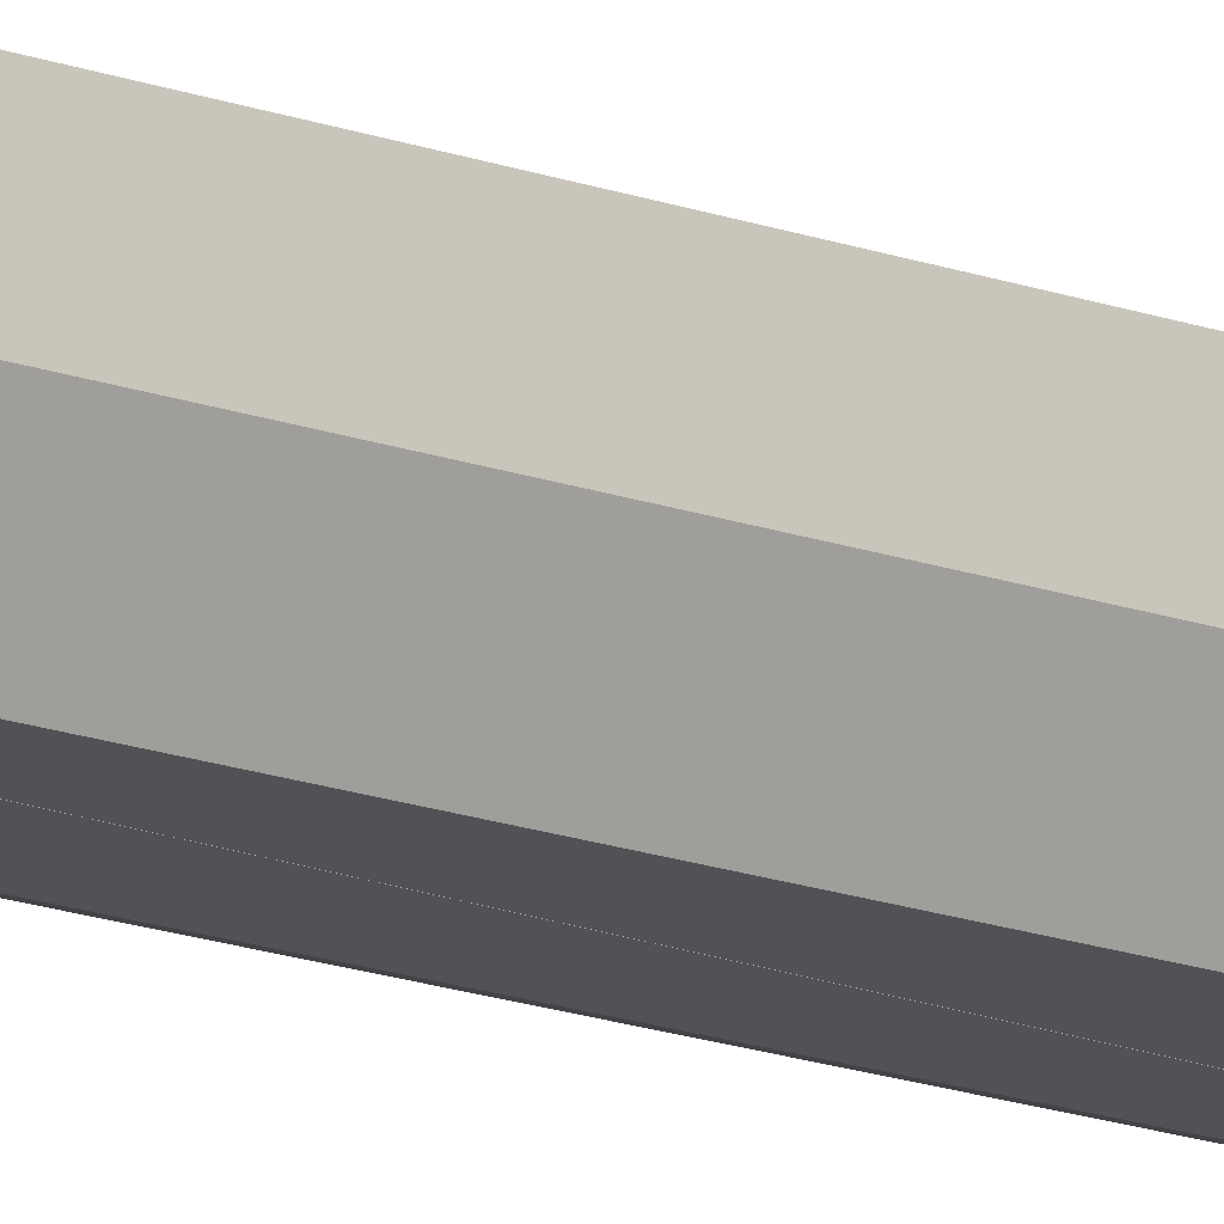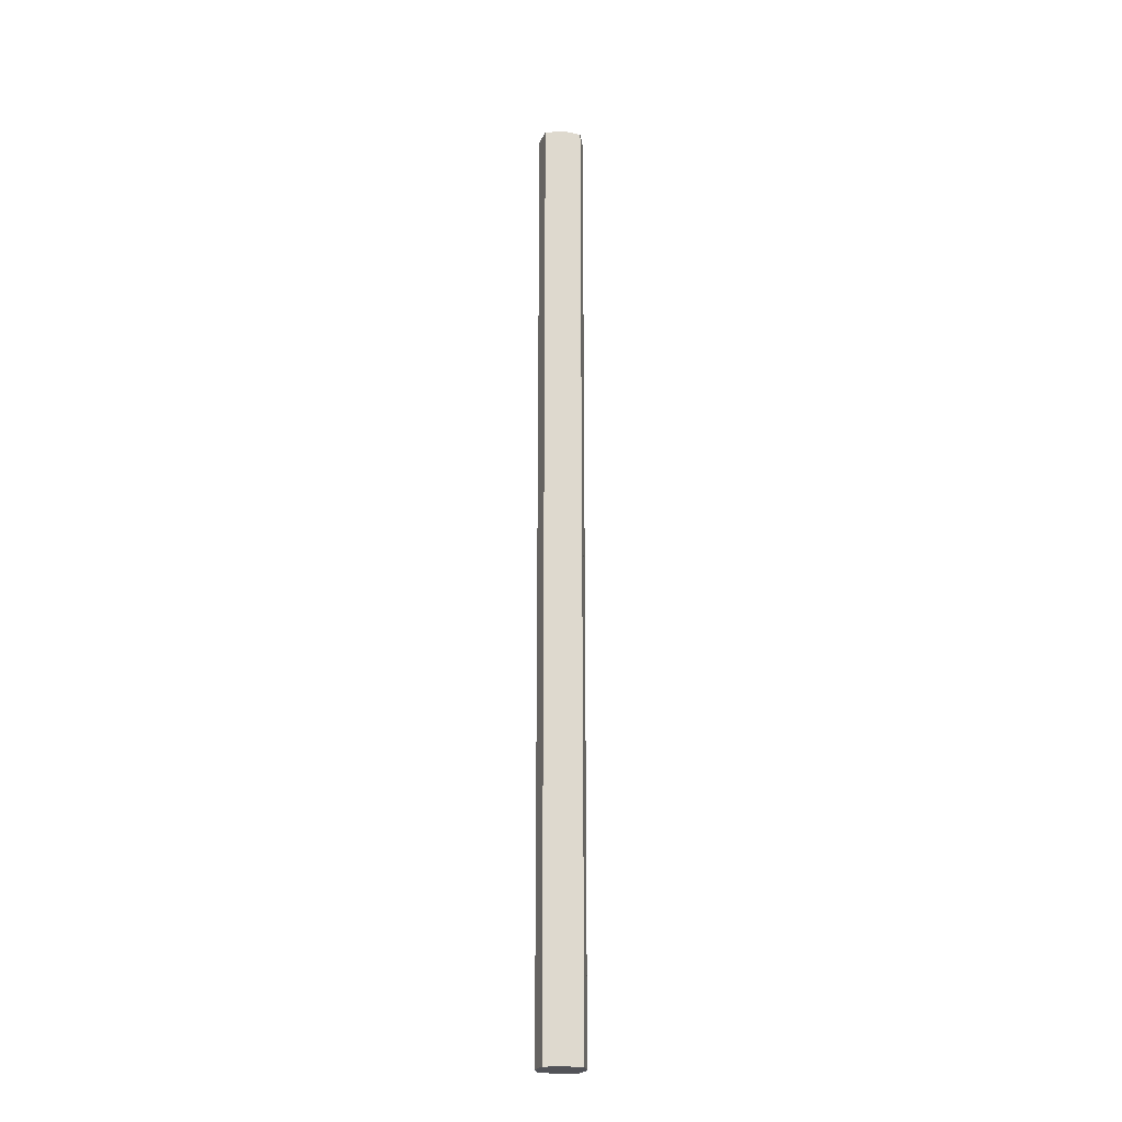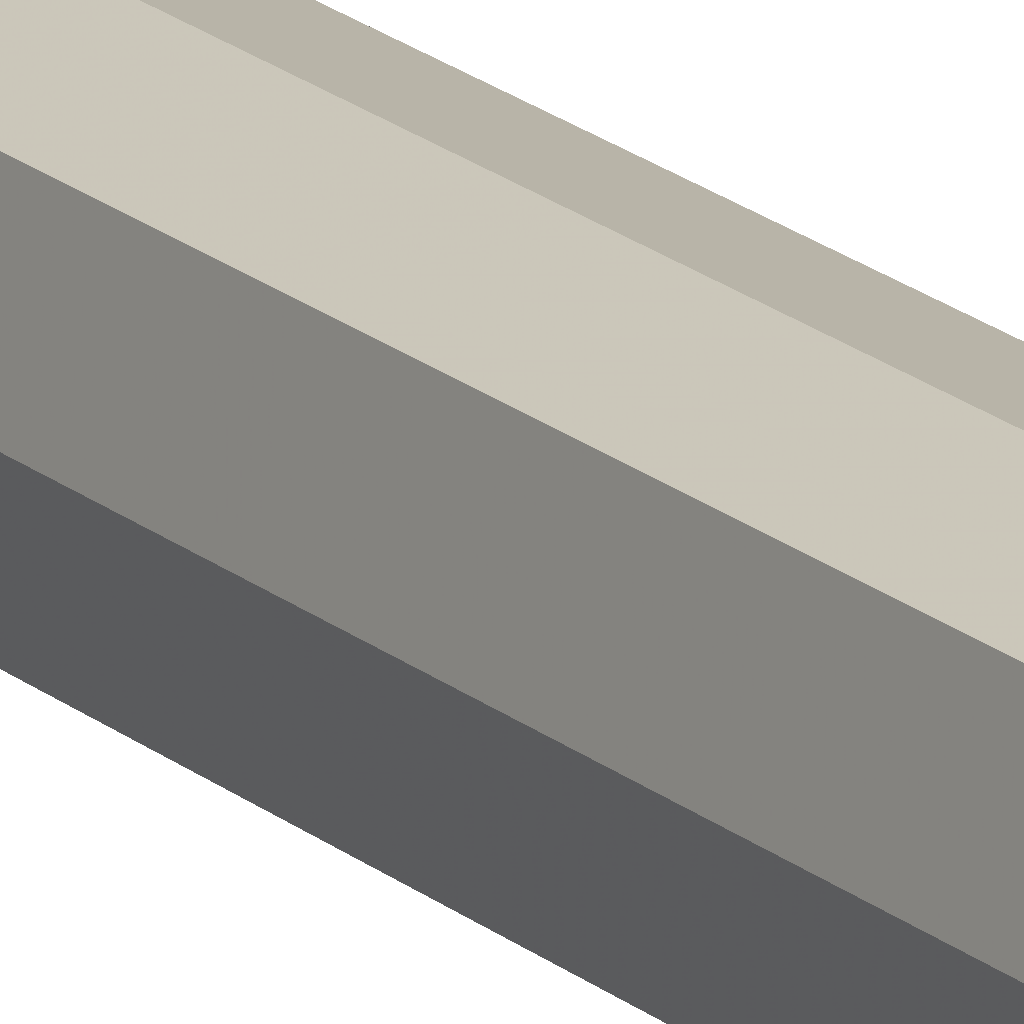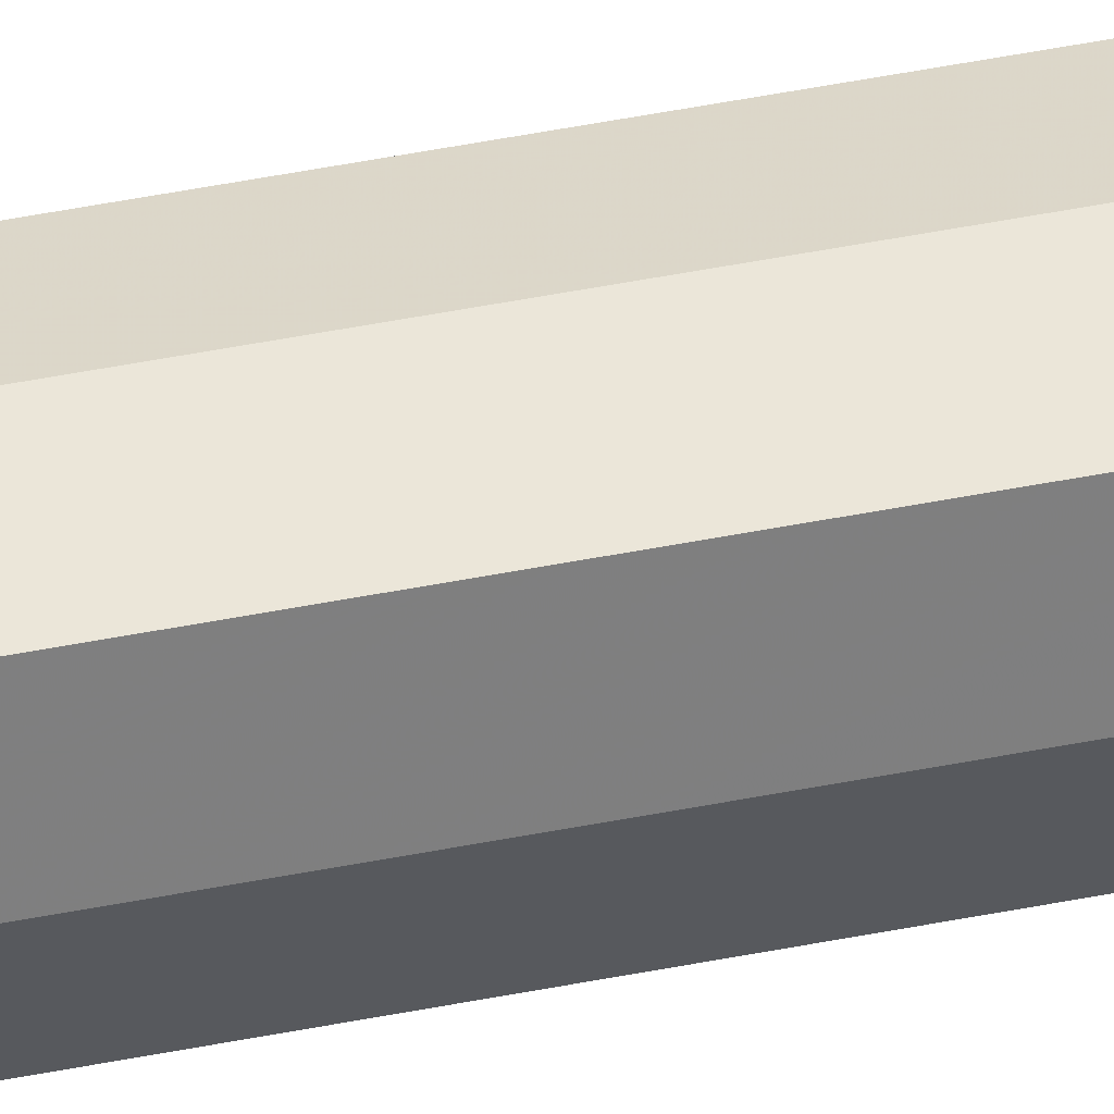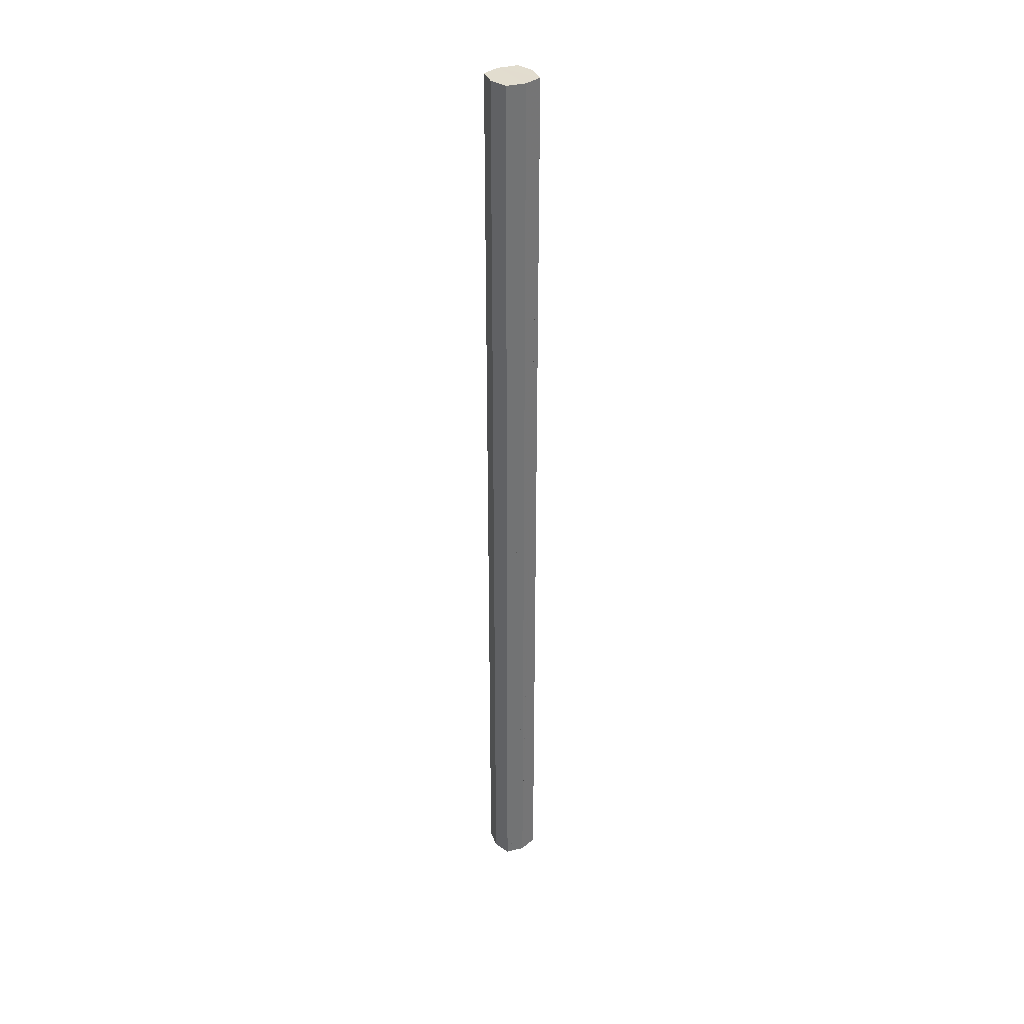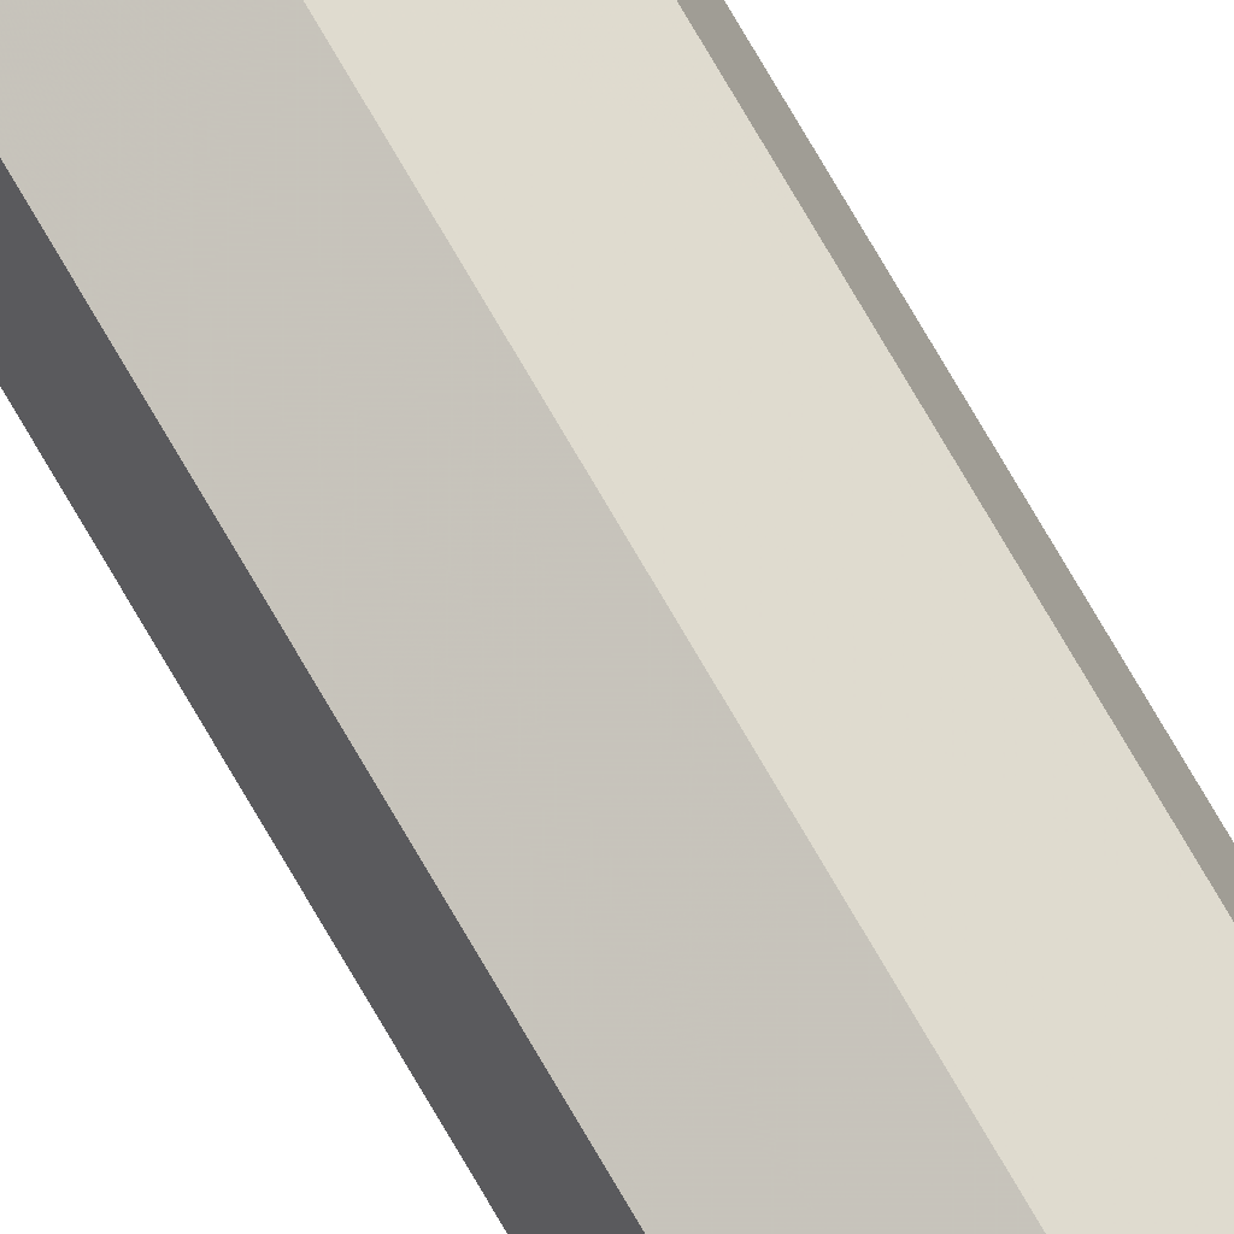
<metadata>
{"format":"obj","ext":"obj","renderer":"f3d","projection":"perspective","resolution":1024,"background":"white","views":[{"elev":-10.5,"azim":40.2,"up":"+Y"},{"elev":-22.6,"azim":-95.8,"up":"+Z"},{"elev":17.0,"azim":150.0,"up":"+Y"},{"elev":45.0,"azim":-103.2,"up":"+Y"},{"elev":34.8,"azim":-33.0,"up":"+Z"},{"elev":77.2,"azim":149.6,"up":"+Y"}]}
</metadata>
<code>
o 8781
v 2178 1892 8.896
v 2178 1892 8.896
v 2178 1892 8.896
v 2178 1892 6.812
v 2178 1892 8.896
v 2178 1892 6.812
v 2178 1892 8.896
v 2178 1892 6.812
v 2178 1892 6.812
v 2178 1892 6.812
v 2178 1892 8.896
v 2178 1892 6.812
v 2178 1892 8.896
v 2178 1892 8.896
v 2178 1892 8.896
v 2178 1892 6.812
v 2178 1892 8.896
v 2178 1892 6.812
v 2178 1892 6.812
v 2178 1892 6.812
v 2178 1892 6.911
v 2178 1892 6.812
v 2178 1892 8.896
v 2178 1892 8.896
v 2178 1892 6.812
v 2178 1892 6.812
v 2178 1892 6.812
v 2178 1892 8.896
v 2178 1892 6.812
v 2178 1892 8.896
v 2178 1892 8.896
v 2178 1892 6.812
v 2178 1892 8.896
v 2178 1892 8.896
v 2178 1892 8.896
v 2178 1892 8.896
v 2178 1892 8.896
v 2178 1892 6.913
v 2178 1892 8.896
v 2178 1892 6.812
v 2178 1892 6.812
v 2178 1892 6.812
v 2178 1892 6.812
v 2178 1892 6.812
v 2178 1892 8.896
v 2178 1892 6.912
v 2178 1892 6.913
v 2178 1892 8.896
v 2178 1892 6.913
v 2178 1892 6.913
v 2178 1892 6.913
v 2178 1892 6.913
v 2178 1892 6.913
v 2178 1892 6.913
v 2178 1892 6.913
v 2178 1892 6.913
v 2178 1892 6.912
v 2178 1892 6.913
v 2178 1892 6.913
v 2178 1892 6.913
v 2178 1892 6.912
v 2178 1892 6.912
v 2178 1892 6.911
v 2178 1892 6.911
v 2178 1892 6.912
v 2178 1892 6.911
v 2178 1892 6.911
v 2178 1892 6.911
v 2178 1892 6.911
v 2178 1892 6.911
v 2178 1892 6.911
v 2178 1892 6.912
v 2178 1892 6.911
v 2178 1892 6.911
v 2178 1892 6.911
v 2178 1892 6.911
v 2178 1892 6.911
f 1 2 3
f 4 2 5
f 6 5 7
f 8 4 9
f 9 6 10
f 8 11 12
f 13 6 14
f 15 16 13
f 12 17 18
f 18 19 20
f 21 19 22
f 17 23 24
f 17 25 26
f 27 26 25
f 28 22 29
f 30 27 1
f 31 32 30
f 31 33 34
f 34 28 14
f 14 35 36
f 37 24 35
f 38 35 24
f 1 38 39
f 37 40 25
f 41 25 40
f 10 40 42
f 43 28 10
f 44 45 43
f 41 28 46
f 46 28 47
f 47 28 38
f 48 46 47
f 48 47 38
f 27 46 48
f 47 49 50
f 51 50 52
f 38 53 54
f 55 54 56
f 57 58 54
f 59 57 60
f 61 58 62
f 61 63 62
f 57 63 64
f 59 65 62
f 66 65 62
f 66 65 67
f 68 69 67
f 70 64 71
f 27 64 72
f 27 73 64
f 74 73 75
f 76 77 73

</code>
